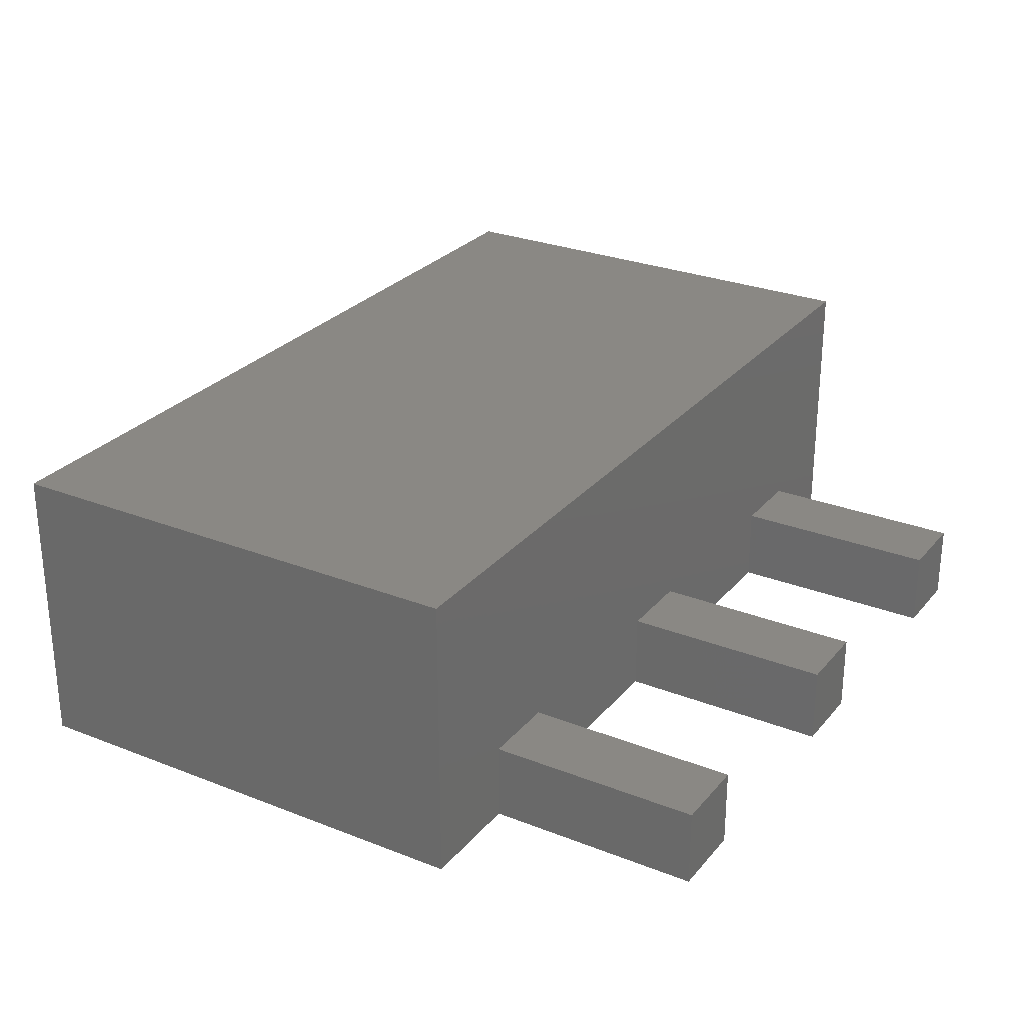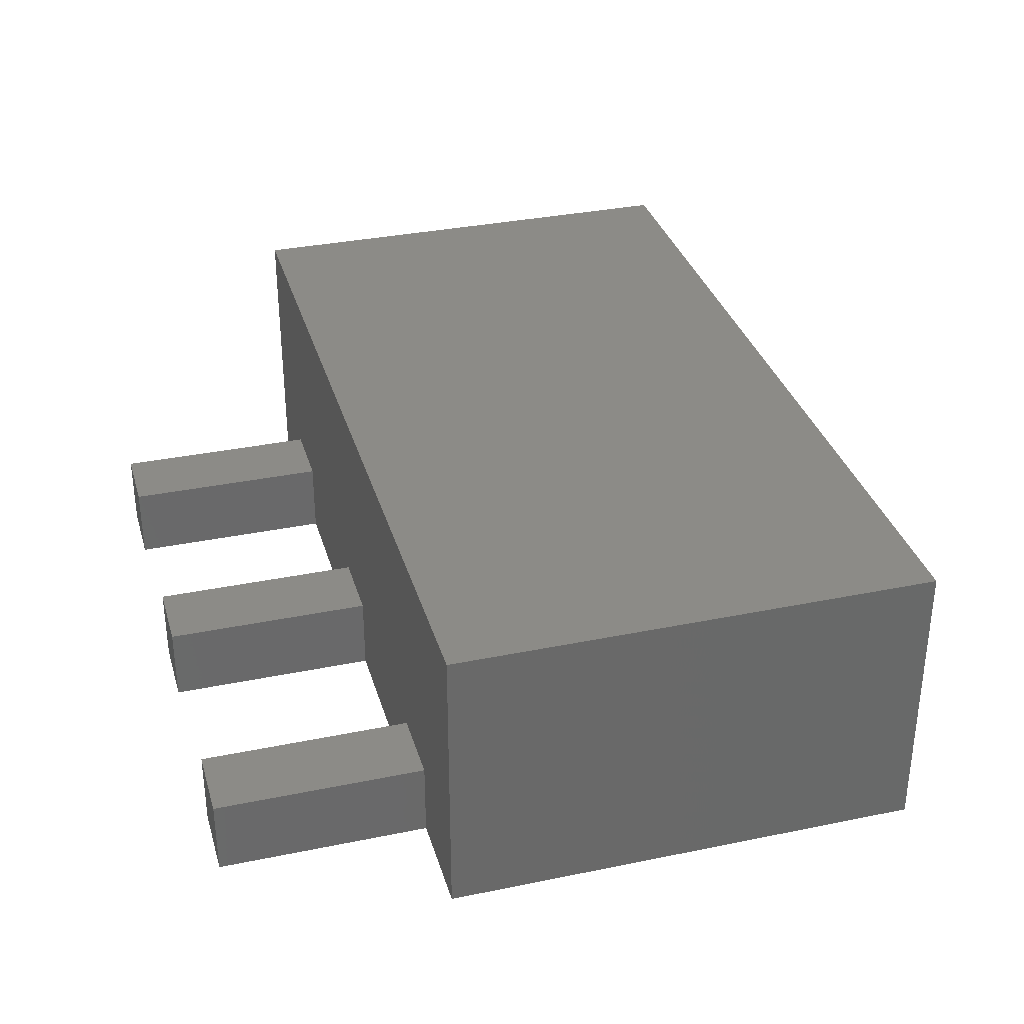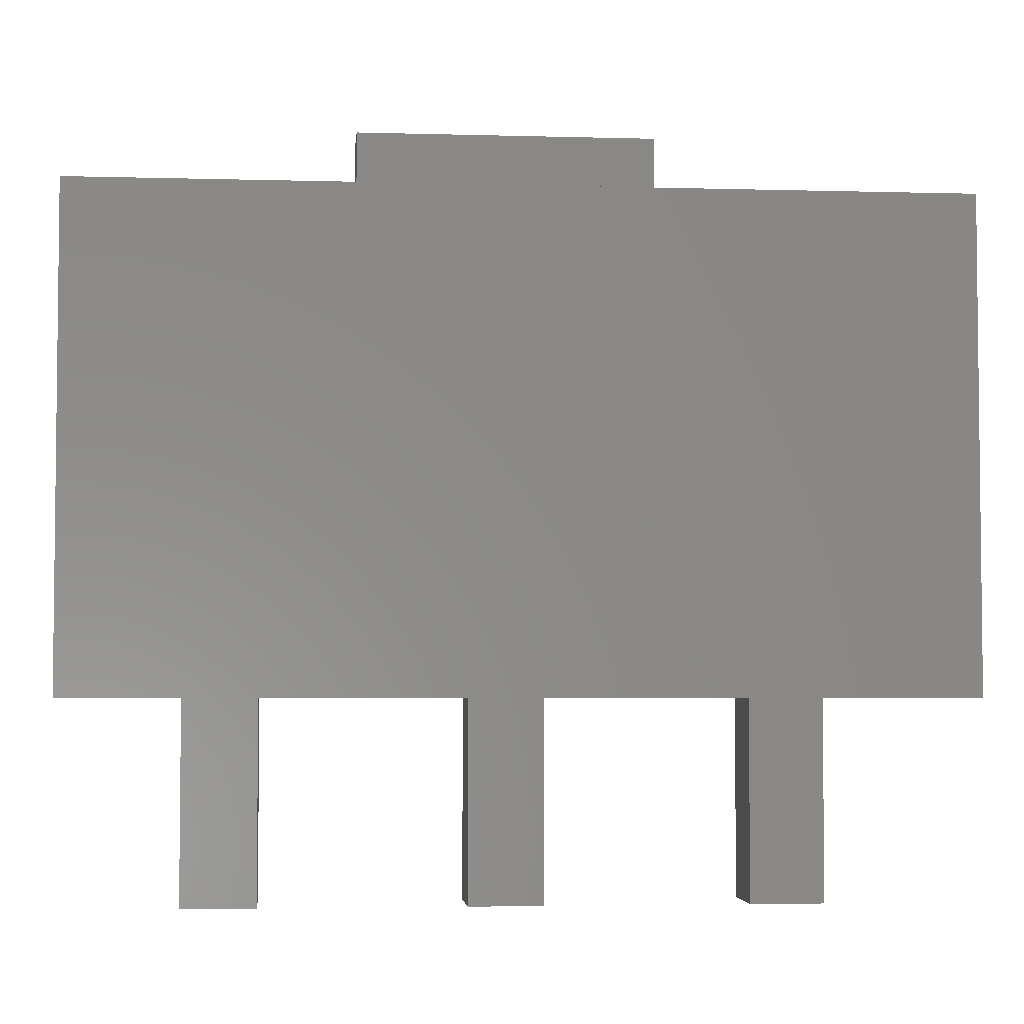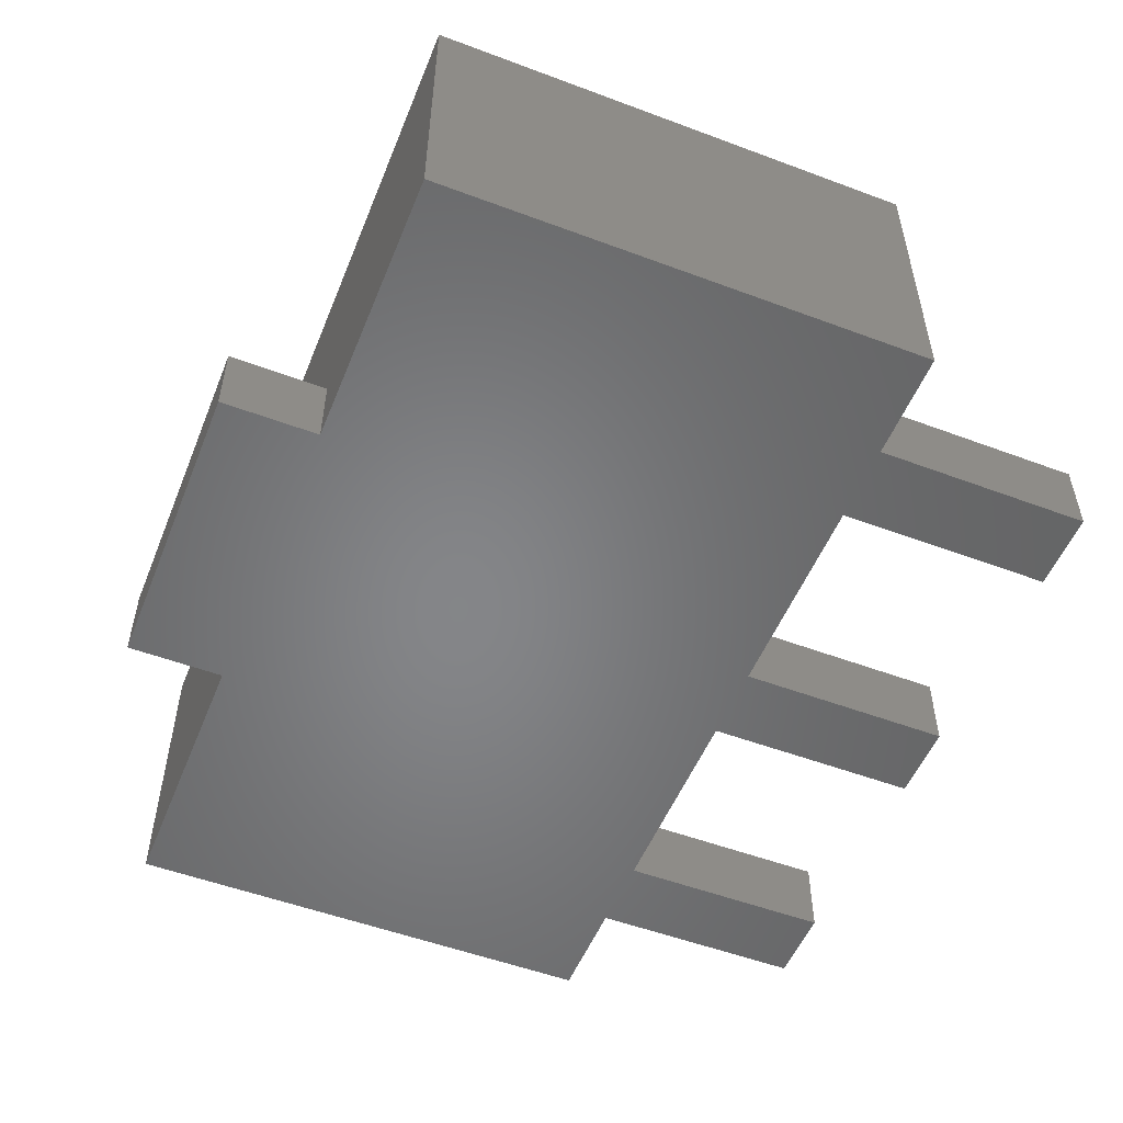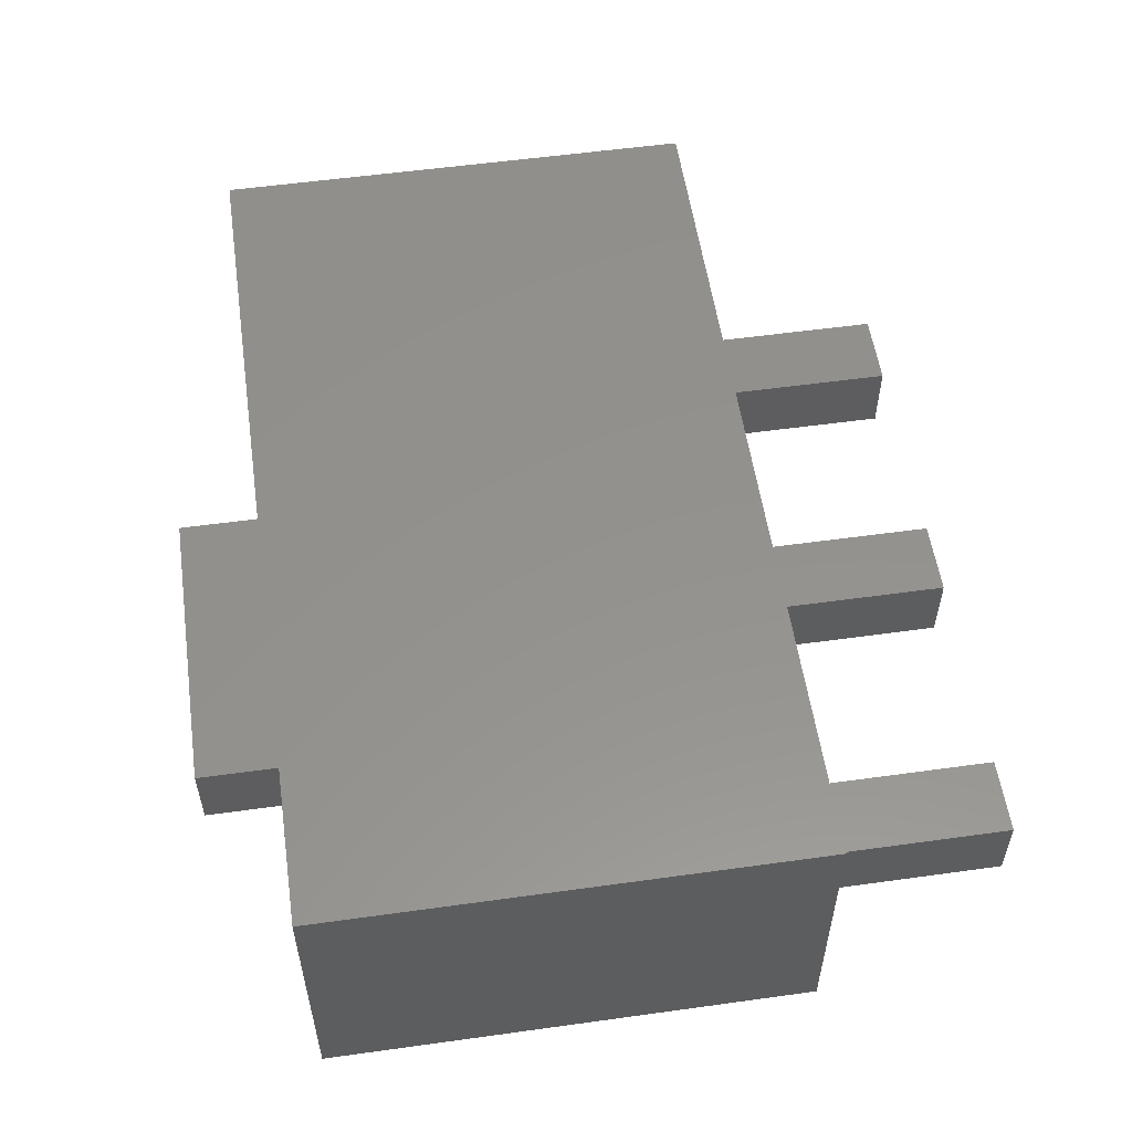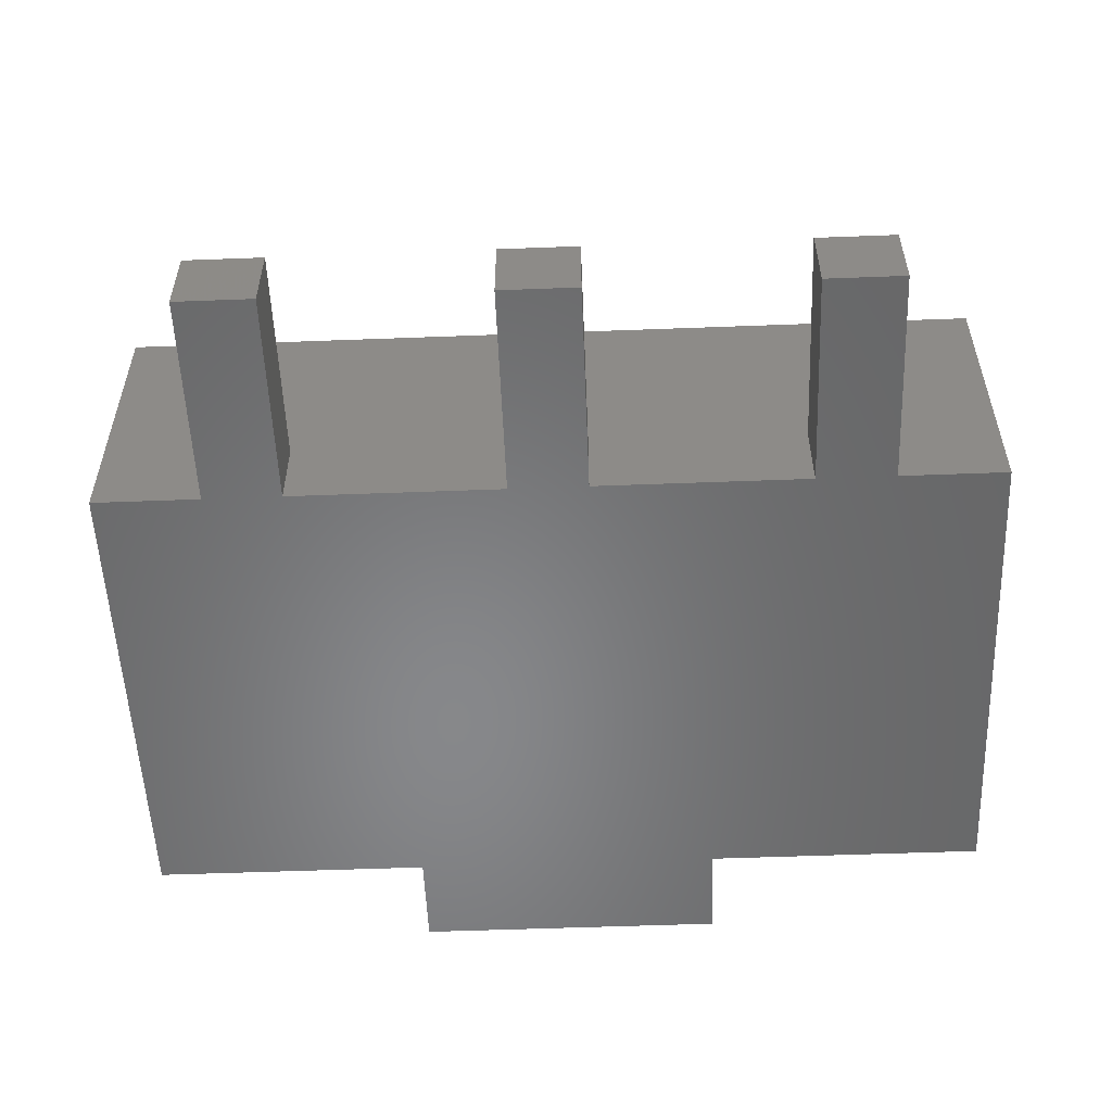
<metadata>
{"format":"stl","ext":"stl","renderer":"f3d","projection":"perspective","resolution":1024,"background":"white","views":[{"elev":27.5,"azim":-58.8,"up":"+Z"},{"elev":33.6,"azim":74.3,"up":"+Z"},{"elev":-4.0,"azim":-5.3,"up":"+Y"},{"elev":-52.8,"azim":-111.9,"up":"+Z"},{"elev":55.5,"azim":-98.3,"up":"+Z"},{"elev":-54.3,"azim":2.3,"up":"+Z"}]}
</metadata>
<code>
# stl→obj: 40 verts, 84 faces
v 0.8 1.75 -3.206e-31
v -0.8 1.25 -3.206e-31
v -0.8 1.75 -3.206e-31
v 0.8 1.25 -3.206e-31
v 2.25 -1.25 1.5
v -2.25 1.25 1.5
v -2.25 -1.25 1.5
v 2.25 1.25 1.5
v 2.25 1.25 -3.206e-31
v 2.25 -1.25 -3.206e-31
v -2.25 -1.25 -3.206e-31
v -2.25 1.25 -3.206e-31
v -0.8 1.25 0.4
v 0.8 1.25 0.4
v -0.8 1.75 0.4
v 0.8 1.75 0.4
v -1.7 -1.25 -3.206e-31
v -1.3 -1.25 -3.206e-31
v -0.2 -1.25 -3.206e-31
v 0.2 -1.25 -3.206e-31
v 1.3 -1.25 -3.206e-31
v 1.7 -1.25 -3.206e-31
v 1.7 -1.25 0.4
v 1.3 -1.25 0.4
v 0.2 -1.25 0.4
v -0.2 -1.25 0.4
v -1.3 -1.25 0.4
v -1.7 -1.25 0.4
v 0.2 -2.35 0.4
v -0.2 -2.35 -3.206e-31
v 0.2 -2.35 -3.206e-31
v -0.2 -2.35 0.4
v 1.3 -2.35 -3.206e-31
v 1.3 -2.35 0.4
v 1.7 -2.35 0.4
v 1.7 -2.35 -3.206e-31
v -1.7 -2.35 -3.206e-31
v -1.3 -2.35 -3.206e-31
v -1.3 -2.35 0.4
v -1.7 -2.35 0.4
f 1 2 3
f 2 1 4
f 5 6 7
f 6 5 8
f 9 5 10
f 5 9 8
f 6 11 7
f 11 6 12
f 6 2 12
f 2 6 13
f 13 6 14
f 14 9 4
f 9 14 8
f 8 14 6
f 15 1 3
f 1 15 16
f 14 15 13
f 15 14 16
f 1 14 4
f 14 1 16
f 15 2 13
f 2 15 3
f 2 11 12
f 11 2 17
f 17 2 18
f 18 2 19
f 19 2 4
f 19 4 20
f 20 4 21
f 21 4 9
f 21 9 22
f 22 9 10
f 13 4 2
f 4 13 14
f 5 22 10
f 22 5 23
f 23 5 24
f 24 5 25
f 25 5 26
f 26 5 27
f 27 5 28
f 28 11 17
f 11 28 7
f 7 28 5
f 26 18 19
f 18 26 27
f 24 20 21
f 20 24 25
f 25 19 20
f 19 25 26
f 29 30 31
f 30 29 32
f 29 26 32
f 26 29 25
f 26 30 32
f 30 26 19
f 20 30 19
f 30 20 31
f 20 29 31
f 29 20 25
f 24 33 34
f 33 24 21
f 35 33 36
f 33 35 34
f 22 35 36
f 35 22 23
f 35 24 34
f 24 35 23
f 23 21 22
f 21 23 24
f 22 33 21
f 33 22 36
f 18 37 17
f 37 18 38
f 39 28 40
f 28 39 27
f 27 17 18
f 17 27 28
f 28 37 40
f 37 28 17
f 39 37 38
f 37 39 40
f 18 39 38
f 39 18 27

</code>
